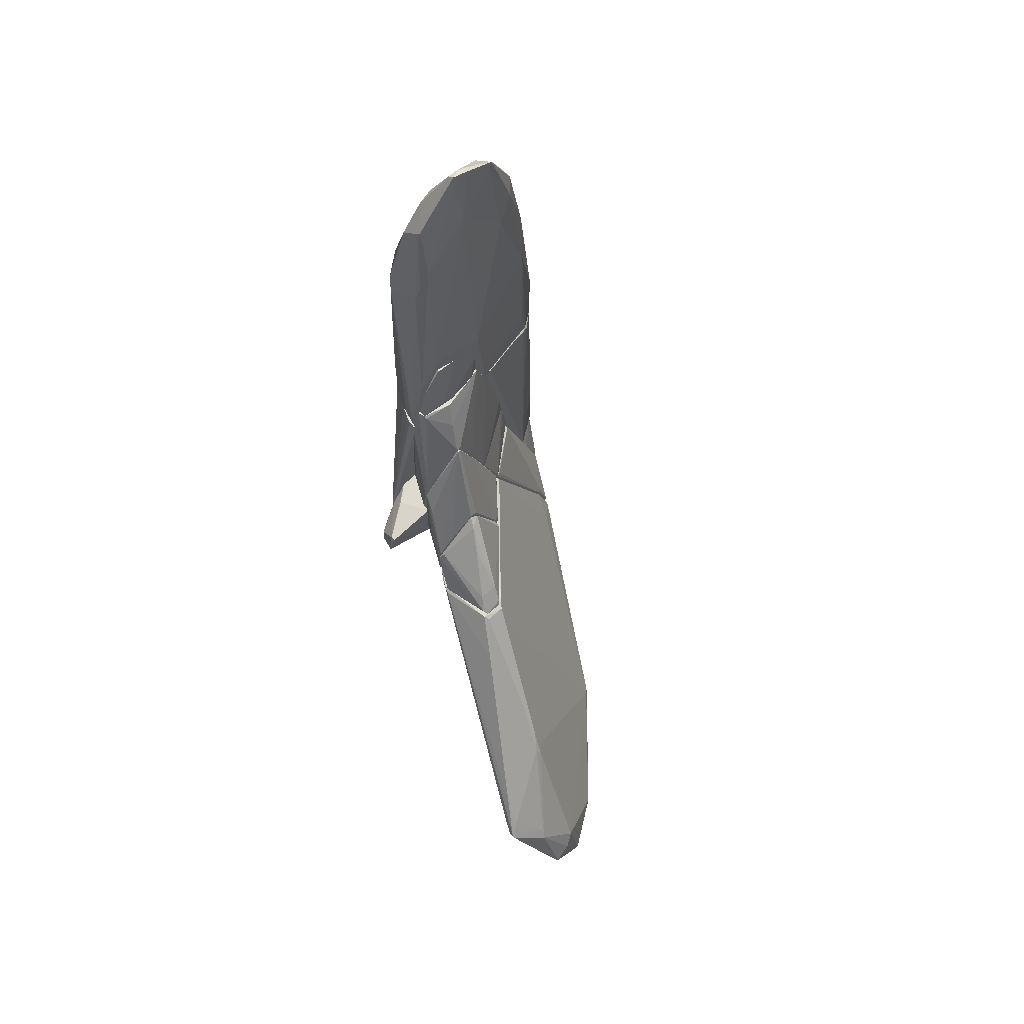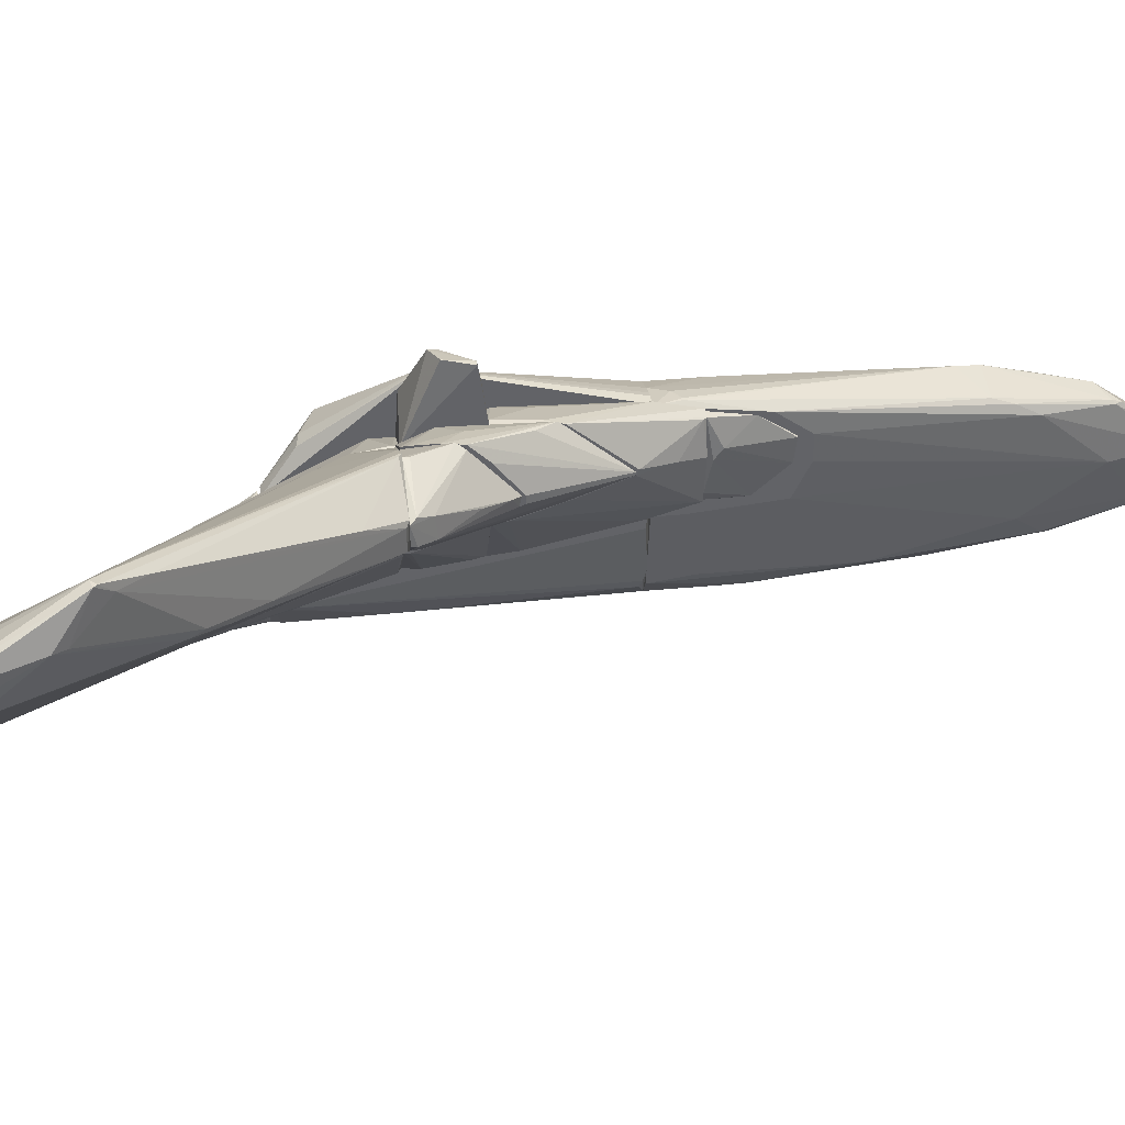
<metadata>
{"format":"obj","ext":"obj","renderer":"f3d","projection":"perspective","resolution":1024,"background":"white","views":[{"elev":67.7,"azim":48.8,"up":"+Y"},{"elev":39.4,"azim":83.2,"up":"+Z"}]}
</metadata>
<code>
o convex_0
v 6.692 -8.096 3.97
v 1.271 -8.388 -0.2831
v 1.438 -8.472 -0.2419
v 1.313 -4.553 0.4255
v 1.271 -5.053 1.968
v 6.65 -10.81 2.76
v 4.607 -10.1 0.7592
v 3.44 -4.552 2.218
v 6.359 -7.846 4.554
v 4.357 -10.26 1.76
v 1.355 -7.846 -0.9092
v 2.356 -4.51 2.76
v 6.984 -9.097 3.386
v 1.313 -7.138 0.9677
v 5.358 -6.512 3.01
v 7.151 -9.514 3.927
v 3.357 -4.51 2.593
v 6.359 -9.014 3.927
v 6.484 -10.35 2.385
v 5.441 -10.72 1.593
v 1.271 -4.51 2.009
v 6.442 -7.763 4.554
v 1.271 -8.013 0.3003
v 6.484 -10.81 2.802
v 1.313 -7.138 -0.7002
v 4.607 -10.22 0.8009
v 1.271 -4.51 0.4672
v 7.109 -10.26 3.261
v 1.271 -7.929 -0.9092
v 4.524 -10.39 1.677
v 1.355 -8.472 -0.0328
v 6.317 -7.888 4.511
v 4.691 -10.06 0.8426
v 7.193 -9.347 3.927
v 2.189 -4.552 2.677
v 5.608 -6.763 3.177
v 5.65 -10.72 1.677
v 3.899 -5.053 2.927
v 6.817 -8.263 4.011
v 5.525 -6.93 2.969
v 2.481 -4.552 2.802
v 4.982 -10.47 2.052
v 4.941 -6.054 2.927
v 3.273 -4.51 2.093
v 1.73 -7.638 -0.575
v 6.15 -7.68 4.47
v 4.565 -10.18 1.968
v 5.608 -10.77 1.802
v 1.856 -8.347 -0.6167
v 6.484 -10.51 2.385
v 7.109 -10.22 3.386
v 4.149 -10.18 1.51
v 3.648 -4.761 2.301
v 6.317 -7.596 4.345
v 2.147 -5.512 2.426
v 2.398 -8.888 0.8009
v 7.109 -9.264 3.594
v 4.774 -10.26 0.8843
v 3.44 -4.552 2.552
v 5.692 -6.93 3.136
v 6.567 -9.097 3.97
v 5.983 -7.263 4.261
v 6.484 -7.805 4.554
v 1.689 -7.555 1.051
f 23 56 64
f 2 5 21
f 12 17 21
f 5 2 23
f 14 5 23
f 2 3 26
f 2 21 27
f 21 17 27
f 4 25 27
f 19 13 28
f 25 11 29
f 2 27 29
f 27 25 29
f 26 20 30
f 23 2 31
f 18 9 32
f 19 7 33
f 13 19 33
f 21 5 35
f 12 21 35
f 36 1 39
f 13 33 40
f 17 12 41
f 38 17 41
f 24 18 42
f 10 30 42
f 36 15 43
f 17 8 44
f 4 27 44
f 27 17 44
f 33 4 44
f 7 11 45
f 25 4 45
f 11 25 45
f 4 33 45
f 33 7 45
f 9 22 46
f 32 9 46
f 12 35 46
f 41 12 46
f 22 41 46
f 18 32 47
f 10 42 47
f 42 18 47
f 6 24 48
f 30 20 48
f 37 6 48
f 20 37 48
f 24 42 48
f 42 30 48
f 3 2 49
f 11 7 49
f 26 3 49
f 7 26 49
f 2 29 49
f 29 11 49
f 28 6 50
f 19 28 50
f 6 37 50
f 24 6 51
f 16 24 51
f 6 28 51
f 34 16 51
f 28 34 51
f 2 26 52
f 30 10 52
f 26 30 52
f 31 2 52
f 10 31 52
f 15 40 53
f 40 33 53
f 8 43 53
f 43 15 53
f 44 8 53
f 33 44 53
f 1 36 54
f 36 43 54
f 5 14 55
f 14 32 55
f 35 5 55
f 32 46 55
f 46 35 55
f 23 31 56
f 31 10 56
f 28 13 57
f 34 28 57
f 13 39 57
f 39 34 57
f 7 19 58
f 26 7 58
f 20 26 58
f 37 20 58
f 19 50 58
f 50 37 58
f 8 17 59
f 17 38 59
f 43 8 59
f 54 43 59
f 15 36 60
f 39 13 60
f 36 39 60
f 40 15 60
f 13 40 60
f 16 9 61
f 9 18 61
f 24 16 61
f 18 24 61
f 41 22 62
f 38 41 62
f 22 54 62
f 59 38 62
f 54 59 62
f 9 16 63
f 22 9 63
f 16 34 63
f 39 1 63
f 34 39 63
f 1 54 63
f 54 22 63
f 14 23 64
f 32 14 64
f 10 47 64
f 47 32 64
f 56 10 64
o convex_1
v -0.8139 -6.303 -1.868
v -0.6471 -2.301 1.05
v -0.6471 -2.259 1.009
v -2.023 -4.302 -1.618
v -0.6887 -6.636 -0.6588
v -1.731 -5.845 -1.159
v -0.6471 -2.218 0.1331
v -0.6471 -5.177 -1.659
v -0.6471 -4.468 0.7167
v -1.648 -4.052 -1.827
v -1.689 -4.552 -0.4926
v -1.564 -5.677 -2.16
v -1.106 -2.843 0.6334
v -0.6471 -6.762 -1.076
v -1.898 -3.927 -1.66
v -0.6887 -2.05 0.7585
v -0.6887 -4.468 0.7167
v -1.814 -4.427 -0.7006
v -0.6887 -3.385 1.009
v -1.773 -5.219 -2.035
v -0.6471 -6.428 -1.785
v -1.439 -5.677 -2.16
v -1.898 -5.219 -1.284
v -0.6887 -6.636 -1.493
v -0.6887 -2.05 0.4248
v -1.356 -6.22 -1.118
v -1.689 -5.886 -1.118
v -1.564 -5.761 -2.077
v -0.6471 -6.803 -0.8257
v -0.7721 -6.011 -1.868
v -1.981 -4.594 -1.784
v -1.773 -4.052 -1.827
v -1.773 -4.718 -0.6591
v -0.6887 -2.134 0.2164
v -0.6471 -5.302 -1.701
v -0.6887 -2.301 1.05
v -1.898 -3.927 -1.576
v -1.064 -2.968 0.6749
v -1.731 -5.845 -1.242
v -0.6887 -6.803 -0.8257
v -2.023 -4.469 -1.576
v -0.6887 -5.928 -0.2006
v -1.439 -5.845 -2.118
f 88 92 107
f 67 66 71
f 71 66 72
f 72 66 73
f 71 72 74
f 72 73 78
f 67 71 80
f 77 68 82
f 75 77 82
f 73 66 83
f 81 73 83
f 75 81 83
f 72 78 85
f 76 74 86
f 65 85 88
f 85 78 88
f 79 80 89
f 80 71 89
f 84 76 92
f 88 90 92
f 73 69 93
f 78 73 93
f 85 65 94
f 65 86 94
f 68 79 95
f 84 87 95
f 74 76 96
f 76 84 96
f 95 79 96
f 84 95 96
f 81 75 97
f 75 82 97
f 82 87 97
f 87 70 97
f 70 91 97
f 91 81 97
f 71 74 98
f 89 71 98
f 79 89 98
f 74 96 98
f 96 79 98
f 74 72 99
f 72 85 99
f 86 74 99
f 85 94 99
f 94 86 99
f 66 67 100
f 80 77 100
f 67 80 100
f 83 66 100
f 68 77 101
f 79 68 101
f 77 80 101
f 80 79 101
f 77 75 102
f 75 83 102
f 100 77 102
f 83 100 102
f 70 87 103
f 87 84 103
f 91 70 103
f 90 91 103
f 84 92 103
f 92 90 103
f 88 78 104
f 90 88 104
f 69 91 104
f 91 90 104
f 93 69 104
f 78 93 104
f 82 68 105
f 87 82 105
f 68 95 105
f 95 87 105
f 69 73 106
f 73 81 106
f 91 69 106
f 81 91 106
f 86 65 107
f 76 86 107
f 65 88 107
f 92 76 107
o convex_2
v -0.02137 4.497 -0.7004
v 0.479 -1.049 1.801
v 0.4373 -1.049 1.801
v -0.0631 -1.424 -1.493
v -0.4384 -1.424 1.342
v -0.3549 3.412 1.217
v -0.4384 -1.382 -1.368
v 0.3121 4.288 0.2586
v 0.5624 -1.424 0.1335
v 0.2705 1.328 -1.076
v 0.1454 4.413 1.051
v -0.3133 1.994 -1.117
v 0.5624 0.03564 1.592
v -0.1881 4.789 0.5082
v 0.5624 0.2856 0.2583
v -0.02137 2.162 -1.284
v 0.2705 -1.424 -1.159
v -0.3133 2.411 1.426
v 0.5624 -1.424 1.801
v 0.1036 4.872 -0.5337
v -0.2716 3.663 -0.6169
v 0.3121 3.204 -0.5337
v 0.1454 5.331 0.2999
v -0.3967 -1.424 1.468
v 0.3538 3.371 1.092
v 0.2705 2.746 1.342
v -0.1465 4.747 -0.4086
v -0.1047 3.746 -1.034
v 0.1871 3.579 -0.8671
v 0.1036 -0.08935 -1.409
v -0.3549 1.494 -1.159
v -0.3133 0.4946 -1.368
v 0.5624 0.5356 1.217
v -0.3549 3.495 0.9252
v -0.1881 4.122 1.134
v -0.4384 -0.7149 0.7169
v 0.2287 -1.174 1.759
v -0.3967 -1.424 -1.451
v -0.3549 2.745 1.384
v -0.3133 3.829 0.3415
v 0.3121 -0.7982 -1.034
v 0.062 5.289 0.3415
v -0.1047 1.787 -1.326
v -0.3967 -0.6316 1.468
v -0.02137 3.746 -1.034
v -0.3967 1.453 0.3415
v 0.062 -1.424 -1.451
v -0.1881 4.497 -0.4918
v -0.3133 2.829 -0.8255
v 0.02037 5.206 0.09191
v -0.4384 -1.257 -1.326
v 0.5624 -1.007 0.1335
v -0.1881 4.622 0.7585
v 0.1454 4.747 -0.4502
v 0.02037 -1.424 1.676
v -0.3967 1.411 1.217
v 0.5624 0.5356 0.8004
v 0.1871 4.329 1.05
v -0.3967 -1.174 -1.451
v 0.062 -0.3393 -1.451
v 0.1871 5.122 0.3415
v 0.3121 3.037 1.259
v 0.1454 4.288 1.092
v 0.1454 5.206 0.008716
f 130 168 171
f 120 116 122
f 110 109 125
f 109 110 126
f 112 116 126
f 120 109 126
f 116 120 126
f 115 122 129
f 122 117 129
f 112 126 131
f 109 120 133
f 125 109 133
f 127 108 134
f 108 127 135
f 134 108 135
f 117 123 136
f 129 117 136
f 123 117 137
f 117 124 137
f 119 135 139
f 138 119 139
f 120 122 140
f 115 132 140
f 132 120 140
f 113 121 141
f 114 112 143
f 110 125 144
f 126 110 144
f 112 114 145
f 116 112 145
f 124 116 145
f 125 133 146
f 142 113 146
f 141 121 147
f 116 124 148
f 124 117 148
f 118 130 149
f 135 123 150
f 139 135 150
f 112 131 151
f 146 112 151
f 125 146 151
f 123 135 152
f 135 127 152
f 136 123 152
f 127 136 152
f 137 124 154
f 145 111 154
f 124 145 154
f 121 134 155
f 135 128 155
f 134 135 155
f 128 147 155
f 147 121 155
f 135 119 156
f 128 135 156
f 119 138 156
f 138 141 156
f 147 128 156
f 141 147 156
f 127 134 157
f 134 121 157
f 149 130 157
f 121 149 157
f 138 114 158
f 141 138 158
f 114 143 158
f 153 141 158
f 143 153 158
f 117 122 159
f 122 116 159
f 148 117 159
f 116 148 159
f 121 113 160
f 113 142 160
f 142 118 160
f 118 149 160
f 149 121 160
f 115 129 161
f 129 136 161
f 136 127 161
f 131 126 162
f 144 125 162
f 126 144 162
f 151 131 162
f 125 151 162
f 113 141 163
f 143 112 163
f 112 146 163
f 146 113 163
f 141 153 163
f 153 143 163
f 122 115 164
f 115 140 164
f 140 122 164
f 130 118 165
f 114 138 166
f 138 139 166
f 145 114 166
f 111 145 166
f 139 150 166
f 166 150 167
f 123 137 167
f 150 123 167
f 154 111 167
f 137 154 167
f 111 166 167
f 132 115 168
f 130 165 168
f 165 132 168
f 120 132 169
f 133 120 169
f 132 165 169
f 169 165 170
f 118 142 170
f 146 133 170
f 142 146 170
f 165 118 170
f 133 169 170
f 127 157 171
f 157 130 171
f 115 161 171
f 161 127 171
f 168 115 171
o convex_3
v 1.271 -2.842 0.9675
v 2.022 -4.051 2.594
v 2.022 -3.76 2.552
v 2.022 -4.51 1.093
v 1.271 -4.51 2.051
v 1.313 -1.716 1.426
v 1.271 -4.51 0.4671
v 1.271 -2.634 2.218
v 2.022 -3.093 1.634
v 1.98 -4.51 2.552
v 1.271 -4.051 2.26
v 1.313 -2.593 1.051
v 1.313 -4.26 0.509
v 2.022 -4.301 1.134
v 2.022 -3.093 1.759
v 1.271 -1.716 1.384
v 1.313 -1.716 1.384
v 1.522 -2.926 2.301
v 2.022 -4.427 2.594
v 1.605 -3.76 2.427
v 2.022 -3.468 2.26
v 1.938 -4.427 1.009
f 185 175 193
f 174 173 175
f 176 172 178
f 175 176 178
f 173 174 179
f 172 176 179
f 174 175 180
f 176 175 181
f 179 176 182
f 176 181 182
f 178 172 184
f 172 183 184
f 180 175 185
f 174 180 186
f 180 177 186
f 172 179 187
f 179 177 187
f 183 172 187
f 183 187 188
f 177 180 188
f 185 183 188
f 180 185 188
f 187 177 188
f 174 177 189
f 179 174 189
f 177 179 189
f 175 173 190
f 181 175 190
f 182 181 190
f 182 190 191
f 173 179 191
f 179 182 191
f 190 173 191
f 177 174 192
f 174 186 192
f 186 177 192
f 175 178 193
f 178 184 193
f 184 183 193
f 183 185 193
o convex_4
v 2.564 -3.635 2.051
v 2.022 -4.51 1.134
v 2.022 -4.385 1.134
v 2.022 -3.885 2.593
v 3.356 -4.51 2.51
v 2.022 -4.51 2.552
v 2.064 -3.176 1.635
v 3.314 -4.427 2.177
v 2.439 -4.51 2.76
v 2.022 -3.134 1.76
v 3.273 -4.427 2.552
v 2.064 -3.76 2.51
v 2.106 -4.468 1.134
v 3.356 -4.51 2.218
v 3.106 -4.177 2.093
v 2.439 -4.427 2.76
v 2.189 -3.259 1.843
v 3.106 -4.218 2.427
f 210 205 211
f 196 195 197
f 195 198 199
f 197 195 199
f 199 198 202
f 197 199 202
f 196 197 203
f 200 196 203
f 202 198 204
f 203 197 205
f 197 204 205
f 195 196 206
f 196 200 206
f 206 201 207
f 198 195 207
f 201 198 207
f 195 206 207
f 198 201 208
f 206 200 208
f 201 206 208
f 197 202 209
f 204 197 209
f 202 204 209
f 200 203 210
f 203 205 210
f 194 208 210
f 208 200 210
f 204 198 211
f 205 204 211
f 208 194 211
f 198 208 211
f 194 210 211
o convex_5
v 1.021 -1.174 1.301
v 1.271 -2.8 2.218
v 1.229 -2.8 2.218
v 0.5626 -3.426 -0.2837
v 0.5208 -1.425 1.843
v 0.5208 -3.426 1.885
v 1.271 -3.426 0.7589
v 0.6042 -0.799 0.3421
v 1.271 -1.717 1.343
v 0.6876 -0.799 1.676
v 1.271 -3.426 2.218
v 0.5208 -1.508 0.09175
v 0.5625 -0.799 1.718
v 0.5208 -3.426 -0.2837
v 1.271 -2.55 2.176
v 0.5626 -3.009 -0.2418
v 0.6876 -2.884 2.01
v 0.8127 -0.799 1.176
v 1.271 -1.675 1.426
v 1.271 -3.217 0.8005
v 0.5625 -0.799 0.3421
v 1.146 -3.426 2.218
v 0.5626 -1.508 0.09175
v 0.5208 -3.342 1.926
v 0.7294 -0.8409 1.676
v 1.271 -2.467 1.05
f 231 219 237
f 217 215 218
f 213 218 220
f 219 212 220
f 213 214 222
f 217 218 222
f 218 213 222
f 217 216 223
f 221 219 224
f 215 217 225
f 217 223 225
f 214 213 226
f 216 214 226
f 213 220 226
f 224 216 226
f 221 224 226
f 218 215 227
f 215 225 227
f 225 223 227
f 214 216 228
f 212 219 229
f 219 221 229
f 220 212 230
f 226 220 230
f 220 218 231
f 218 227 231
f 223 216 232
f 219 223 232
f 224 219 232
f 216 224 232
f 222 214 233
f 217 222 233
f 214 228 233
f 223 219 234
f 227 223 234
f 219 231 234
f 231 227 234
f 216 217 235
f 228 216 235
f 217 233 235
f 233 228 235
f 221 226 236
f 212 229 236
f 229 221 236
f 230 212 236
f 226 230 236
f 219 220 237
f 220 231 237
o convex_6
v 0.5624 0.327 1.217
v 0.5624 -0.799 0.3418
v 0.5624 -0.5069 0.3418
v 0.7709 -0.7155 1.092
v 0.5624 -0.799 1.676
v 0.6875 -0.799 1.676
v 0.6042 0.2852 0.8423
v 0.6042 -0.2152 0.3837
v 0.7709 -0.5903 1.259
v 0.6042 -0.1735 1.593
v 0.6042 0.327 1.217
v 0.6458 -0.799 0.5087
f 239 245 249
f 240 239 238
f 238 239 242
f 242 239 243
f 240 238 244
f 244 241 245
f 239 240 245
f 240 244 245
f 243 241 246
f 241 244 246
f 238 242 247
f 242 243 247
f 243 246 247
f 247 246 248
f 244 238 248
f 246 244 248
f 238 247 248
f 243 239 249
f 241 243 249
f 245 241 249
o convex_7
v 0.5207 -6.429 -1.034
v 0.479 -7.846 -0.5335
v 0.1454 -7.554 -0.617
v 0.5207 -6.095 0.8005
v -0.6469 -6.137 -1.785
v -0.6469 -6.179 -0.3254
v 0.5207 -7.304 -1.284
v -0.6469 -6.679 -1.451
v 0.1871 -6.095 -1.368
v 0.3538 -6.137 0.8005
v -0.6469 -6.846 -0.8255
v -0.6469 -6.095 -0.3254
v 0.479 -7.429 -0.07539
v 0.5207 -6.095 -0.8673
v -0.5635 -6.512 -1.743
v 0.5207 -7.763 -0.7423
v -0.6469 -6.637 -0.617
v -0.6469 -6.095 -1.743
v 0.1037 -6.095 -1.451
v -0.48 -6.304 -1.743
v 0.3538 -7.388 -0.1587
v 0.5207 -7.429 -0.07539
v 0.3956 -7.304 -1.284
v 0.2287 -7.554 -0.8673
v 0.5207 -7.096 -1.284
v 0.3538 -7.721 -0.4922
v 0.5207 -6.262 0.7588
v -0.6469 -6.846 -0.9088
f 257 273 277
f 250 253 256
f 255 254 257
f 255 257 260
f 254 255 261
f 253 258 261
f 259 253 261
f 255 259 261
f 253 250 263
f 250 258 263
f 258 253 263
f 257 254 264
f 256 253 265
f 259 255 266
f 255 260 266
f 254 261 267
f 261 258 267
f 254 267 268
f 267 258 268
f 256 264 269
f 264 254 269
f 254 268 269
f 262 259 270
f 259 266 270
f 262 251 271
f 265 253 271
f 251 265 271
f 264 256 272
f 256 265 272
f 272 265 273
f 257 264 273
f 265 251 273
f 264 272 273
f 250 256 274
f 258 250 274
f 268 258 274
f 256 269 274
f 269 268 274
f 252 251 275
f 260 252 275
f 251 262 275
f 266 260 275
f 262 270 275
f 270 266 275
f 253 259 276
f 259 262 276
f 271 253 276
f 262 271 276
f 251 252 277
f 252 260 277
f 260 257 277
f 273 251 277
o convex_8
v -0.0631 -1.424 -1.493
v 0.5207 -4.051 2.51
v 0.479 -4.051 2.51
v -0.6469 -6.095 -1.743
v -0.6469 -2.259 1.092
v 0.5207 -6.053 -0.9089
v 0.5207 -1.424 1.801
v -0.3549 -5.386 1.426
v -0.4383 -1.424 -1.368
v 0.5207 -1.467 -0.0749
v 0.5207 -6.095 0.8415
v -0.3966 -1.424 1.467
v -0.6469 -6.095 -0.2835
v 0.1037 -6.095 -1.451
v 0.2705 -1.508 -1.201
v -0.6469 -2.008 0.3419
v -0.6469 -4.51 0.8003
v -0.6469 -4.885 -1.618
v 0.3538 -5.636 1.426
v 0.2705 -4.552 -1.326
v 0.3121 -6.095 0.8415
v -0.3966 -3.134 1.467
v 0.06194 -1.424 -1.451
v 0.2288 -1.424 1.759
v -0.3966 -1.424 -1.451
v -0.48 -1.424 0.7587
v -0.5635 -6.053 -1.743
v 0.479 -4.176 2.51
v 0.3538 -1.424 -0.8668
v -0.6469 -3.01 1.092
v -0.3549 -5.011 1.467
v 0.1037 -5.594 1.426
v 0.1871 -5.928 -1.409
v -0.6469 -1.967 0.7587
v -0.6469 -5.845 -1.743
v 0.5207 -6.095 -0.8668
v 0.5207 -5.928 -0.9089
v 0.4373 -4.177 2.468
v -0.4383 -2.509 1.426
v -0.6469 -2.134 0.2165
v 0.5207 -4.176 2.51
v 0.02022 -1.424 1.676
v 0.1037 -4.761 -1.451
v -0.1881 -1.467 -1.493
v 0.3538 -1.424 1.801
v 0.3121 -1.467 -1.076
v -0.4383 -1.424 1.342
f 303 311 324
f 280 279 284
f 279 283 284
f 284 278 286
f 284 283 287
f 283 279 288
f 284 286 289
f 282 281 290
f 281 288 290
f 288 281 291
f 281 282 293
f 282 290 294
f 290 285 294
f 281 293 295
f 285 290 298
f 290 288 298
f 288 296 298
f 278 284 300
f 292 297 300
f 284 289 301
f 286 278 302
f 295 286 302
f 289 286 303
f 291 281 304
f 278 300 304
f 279 280 305
f 284 287 306
f 300 284 306
f 282 294 307
f 294 285 307
f 307 285 308
f 285 298 309
f 298 296 309
f 305 285 309
f 296 305 309
f 283 291 310
f 297 283 310
f 300 297 310
f 293 282 311
f 286 293 311
f 303 286 311
f 281 295 312
f 295 302 312
f 278 304 312
f 304 281 312
f 283 288 313
f 291 283 313
f 288 291 313
f 287 283 314
f 283 297 314
f 297 292 314
f 280 289 315
f 305 280 315
f 285 305 315
f 299 308 315
f 308 285 315
f 289 282 316
f 282 307 316
f 308 299 316
f 307 308 316
f 315 289 316
f 299 315 316
f 293 286 317
f 286 295 317
f 295 293 317
f 288 279 318
f 296 288 318
f 279 305 318
f 305 296 318
f 289 280 319
f 280 301 319
f 301 289 319
f 291 304 320
f 304 300 320
f 310 291 320
f 300 310 320
f 302 278 321
f 278 312 321
f 312 302 321
f 280 284 322
f 301 280 322
f 284 301 322
f 292 300 323
f 306 287 323
f 300 306 323
f 287 314 323
f 314 292 323
f 282 289 324
f 289 303 324
f 311 282 324
o convex_9
v 1.021 -8.138 -0.5338
v 1.271 -4.469 2.01
v 1.271 -4.469 0.4252
v 0.5208 -4.469 -0.4084
v 0.5208 -4.803 1.593
v 0.5208 -7.304 -1.285
v 1.271 -7.804 -0.9508
v 1.271 -7.096 0.9254
v 0.5208 -7.888 -0.45
v 1.271 -8.389 -0.1165
v 0.5208 -4.469 1.593
v 0.5208 -6.387 0.7167
v 1.23 -5.053 1.926
v 0.5625 -4.511 -0.45
v 1.23 -8.013 0.2588
v 1.271 -7.054 -0.7005
v 0.5625 -7.054 -1.242
v 1.23 -7.096 0.9254
v 0.5625 -7.554 -0.07494
v 1.23 -7.929 -0.9092
v 0.6876 -8.013 -0.5338
v 1.23 -7.262 -0.8257
v 0.5208 -7.388 -1.242
v 1.23 -4.511 0.3423
v 1.271 -8.346 -0.3249
v 1.23 -8.389 -0.1165
v 1.23 -4.552 2.01
v 1.271 -5.053 1.926
f 326 351 352
f 326 327 328
f 329 328 330
f 327 326 331
f 331 326 332
f 329 330 333
f 331 332 334
f 326 328 335
f 328 329 335
f 329 333 336
f 328 327 338
f 334 332 339
f 327 331 340
f 330 328 341
f 331 330 341
f 328 338 341
f 329 336 342
f 337 329 342
f 332 337 342
f 339 332 342
f 339 342 343
f 336 333 343
f 333 339 343
f 342 336 343
f 330 331 344
f 344 325 345
f 340 331 346
f 338 340 346
f 331 341 346
f 341 338 346
f 333 330 347
f 330 344 347
f 345 333 347
f 344 345 347
f 338 327 348
f 327 340 348
f 340 338 348
f 331 334 349
f 325 344 349
f 344 331 349
f 345 325 349
f 345 349 350
f 334 339 350
f 339 333 350
f 333 345 350
f 349 334 350
f 326 335 351
f 335 329 351
f 329 337 351
f 351 337 352
f 332 326 352
f 337 332 352
o convex_10
v 0.6042 -3.718 2.552
v 0.5208 -4.469 -0.4088
v 0.5208 -4.218 -0.4088
v 1.271 -4.469 0.4253
v 1.271 -3.426 0.7591
v 1.23 -3.968 3.178
v 0.5208 -4.427 2.26
v 0.5208 -3.426 -0.2835
v 1.271 -3.551 3.094
v 0.5208 -3.426 1.885
v 1.271 -4.469 2.01
v 0.896 -4.093 3.094
v 1.271 -3.426 2.218
v 0.5208 -4.177 2.593
v 0.5208 -3.468 2.218
v 0.5625 -3.593 -0.3253
v 0.5208 -4.469 1.592
v 1.188 -3.551 3.094
v 0.5625 -4.218 -0.4088
v 0.8544 -3.968 3.052
v 1.271 -4.385 0.4253
v 0.771 -3.468 2.51
v 0.5625 -3.426 -0.2835
f 373 368 375
f 355 354 359
f 355 359 360
f 356 357 361
f 357 360 362
f 360 359 362
f 354 356 363
f 356 361 363
f 361 358 363
f 359 363 364
f 363 358 364
f 361 357 365
f 357 362 365
f 362 359 366
f 359 364 366
f 366 353 367
f 362 366 367
f 355 360 368
f 359 354 369
f 354 363 369
f 363 359 369
f 358 361 370
f 364 358 370
f 361 365 370
f 367 353 370
f 354 355 371
f 356 354 371
f 355 368 371
f 353 366 372
f 366 364 372
f 370 353 372
f 364 370 372
f 357 356 373
f 356 371 373
f 371 368 373
f 365 362 374
f 362 367 374
f 370 365 374
f 367 370 374
f 360 357 375
f 368 360 375
f 357 373 375

</code>
